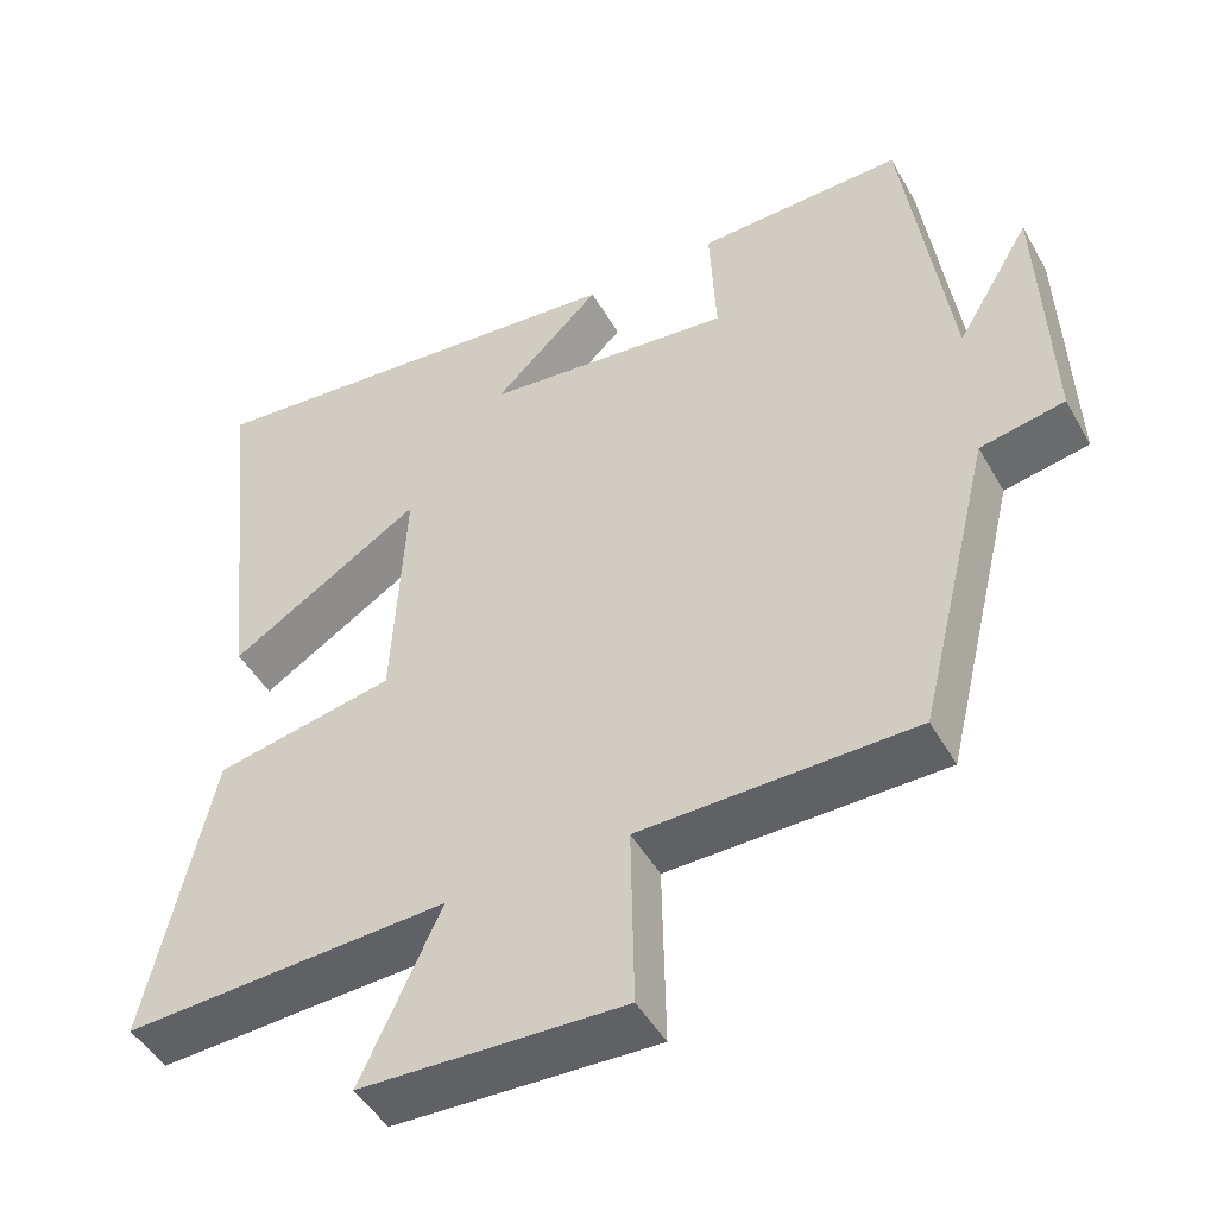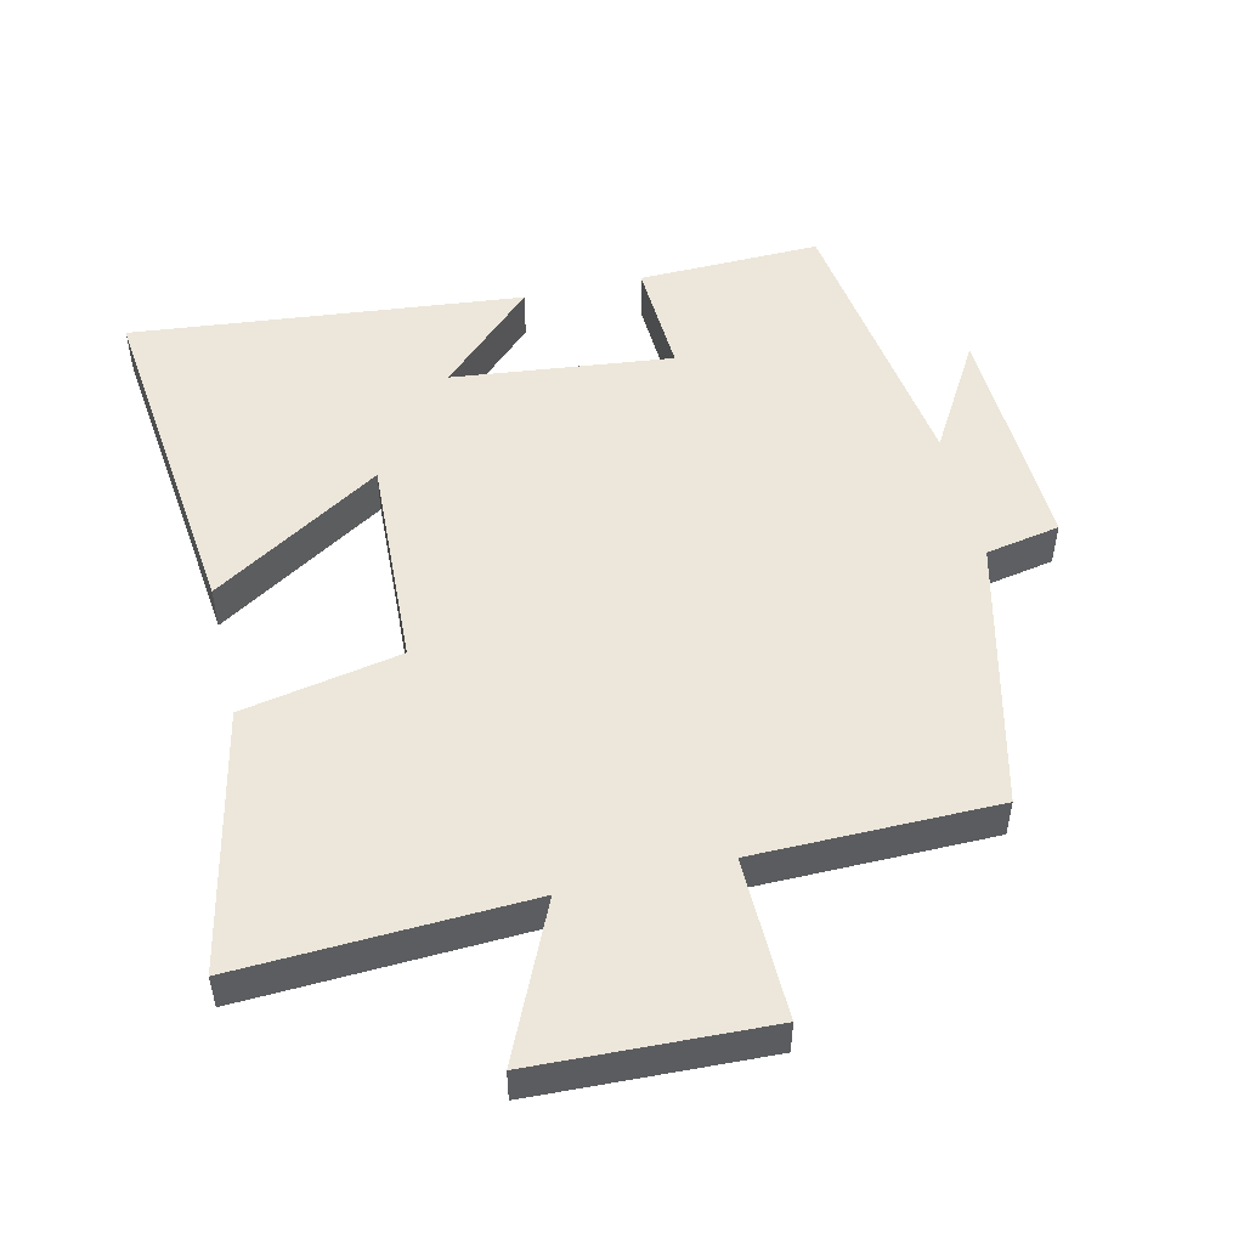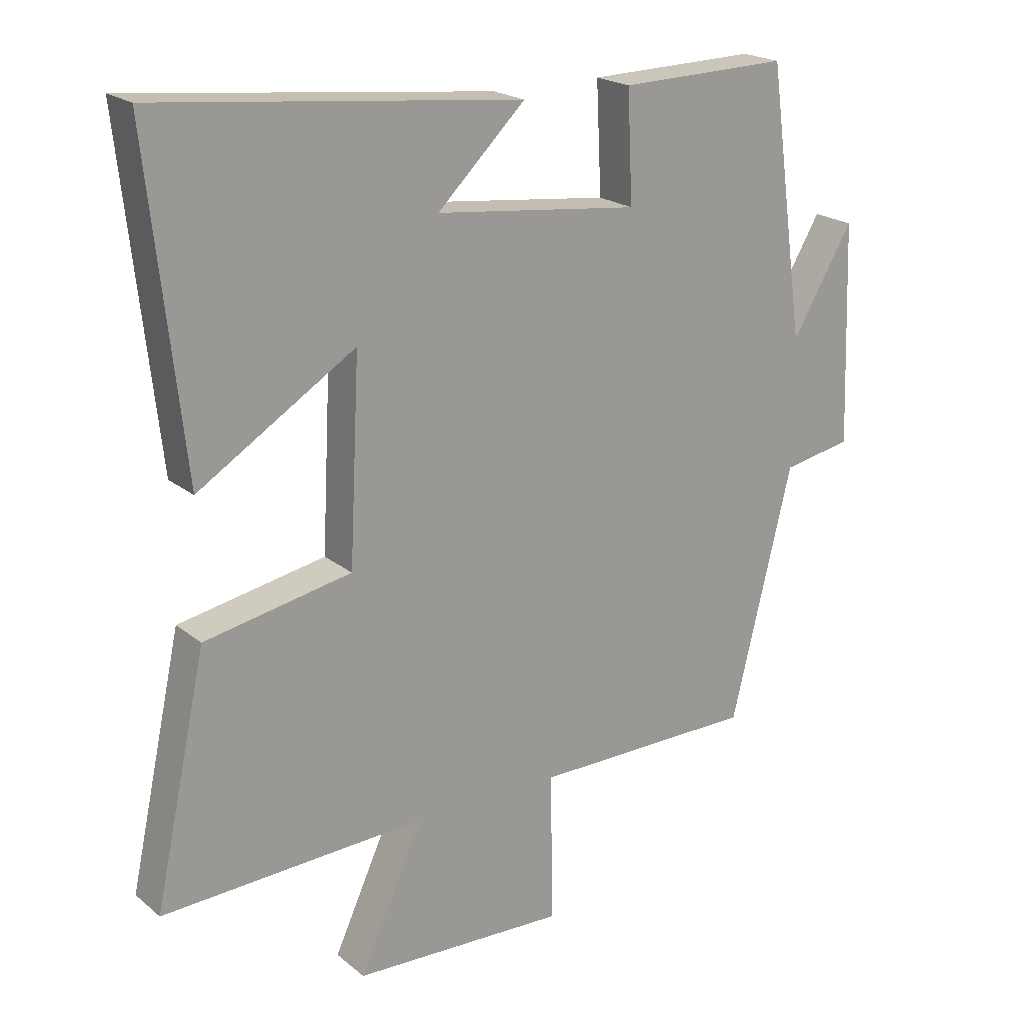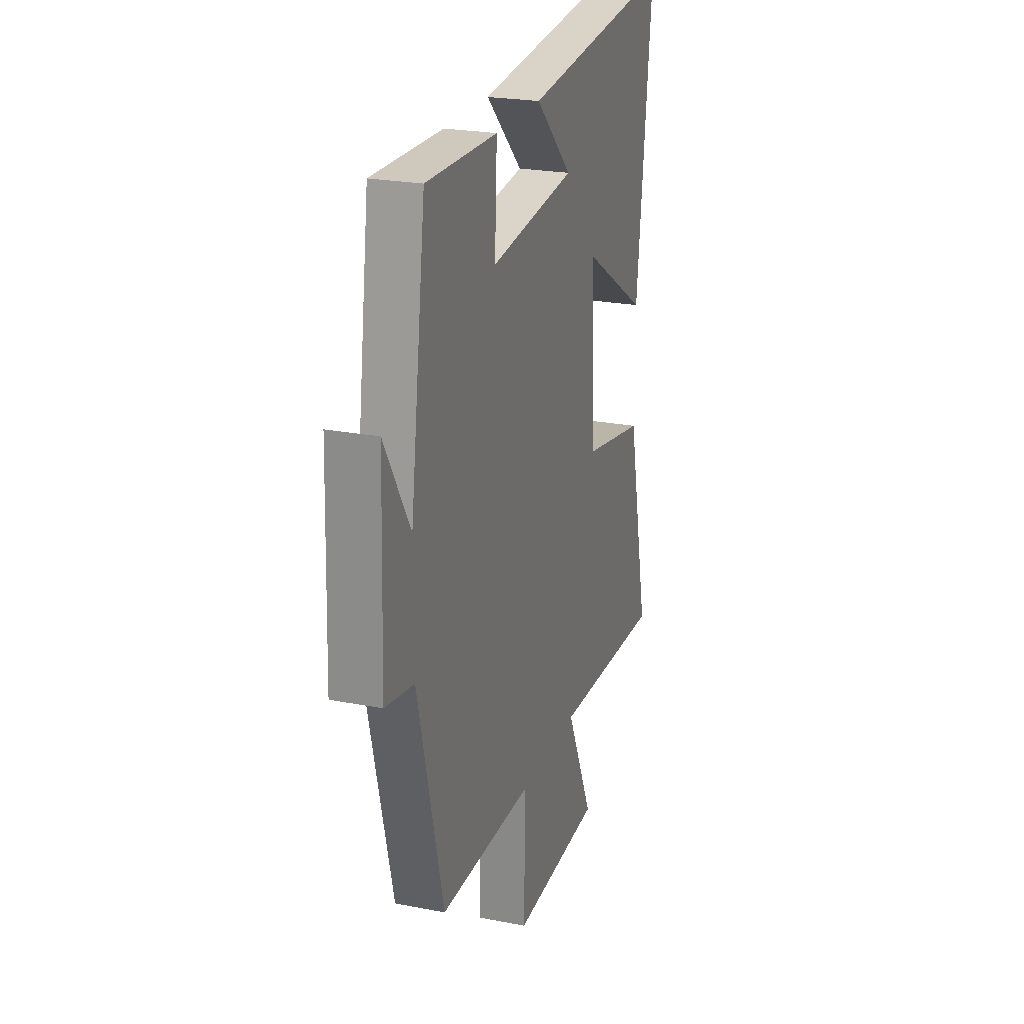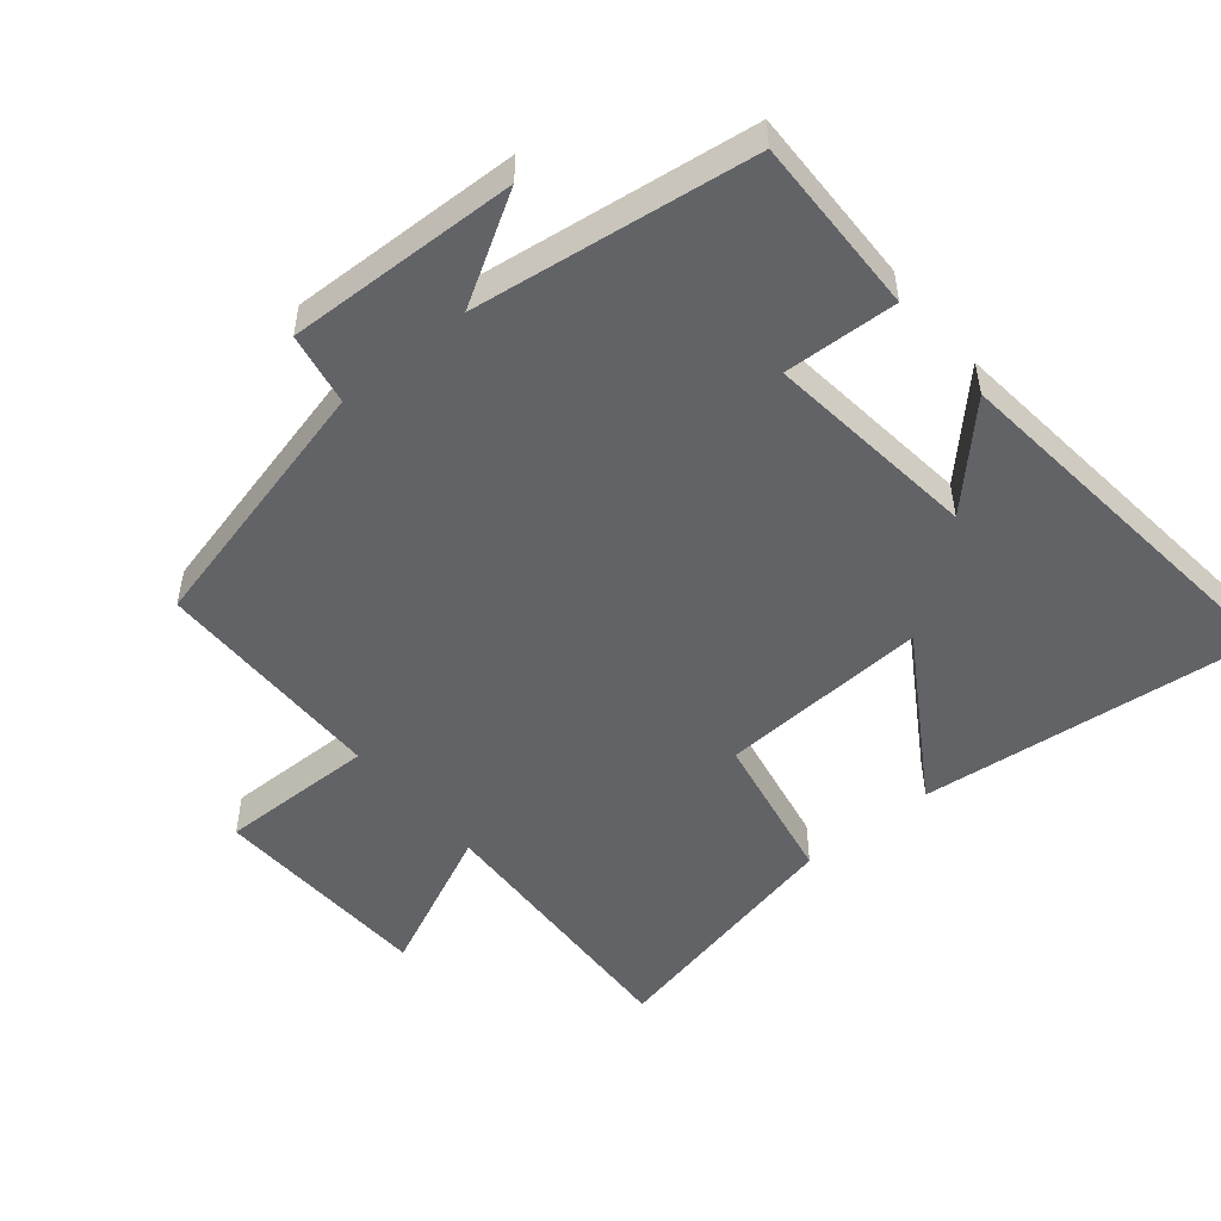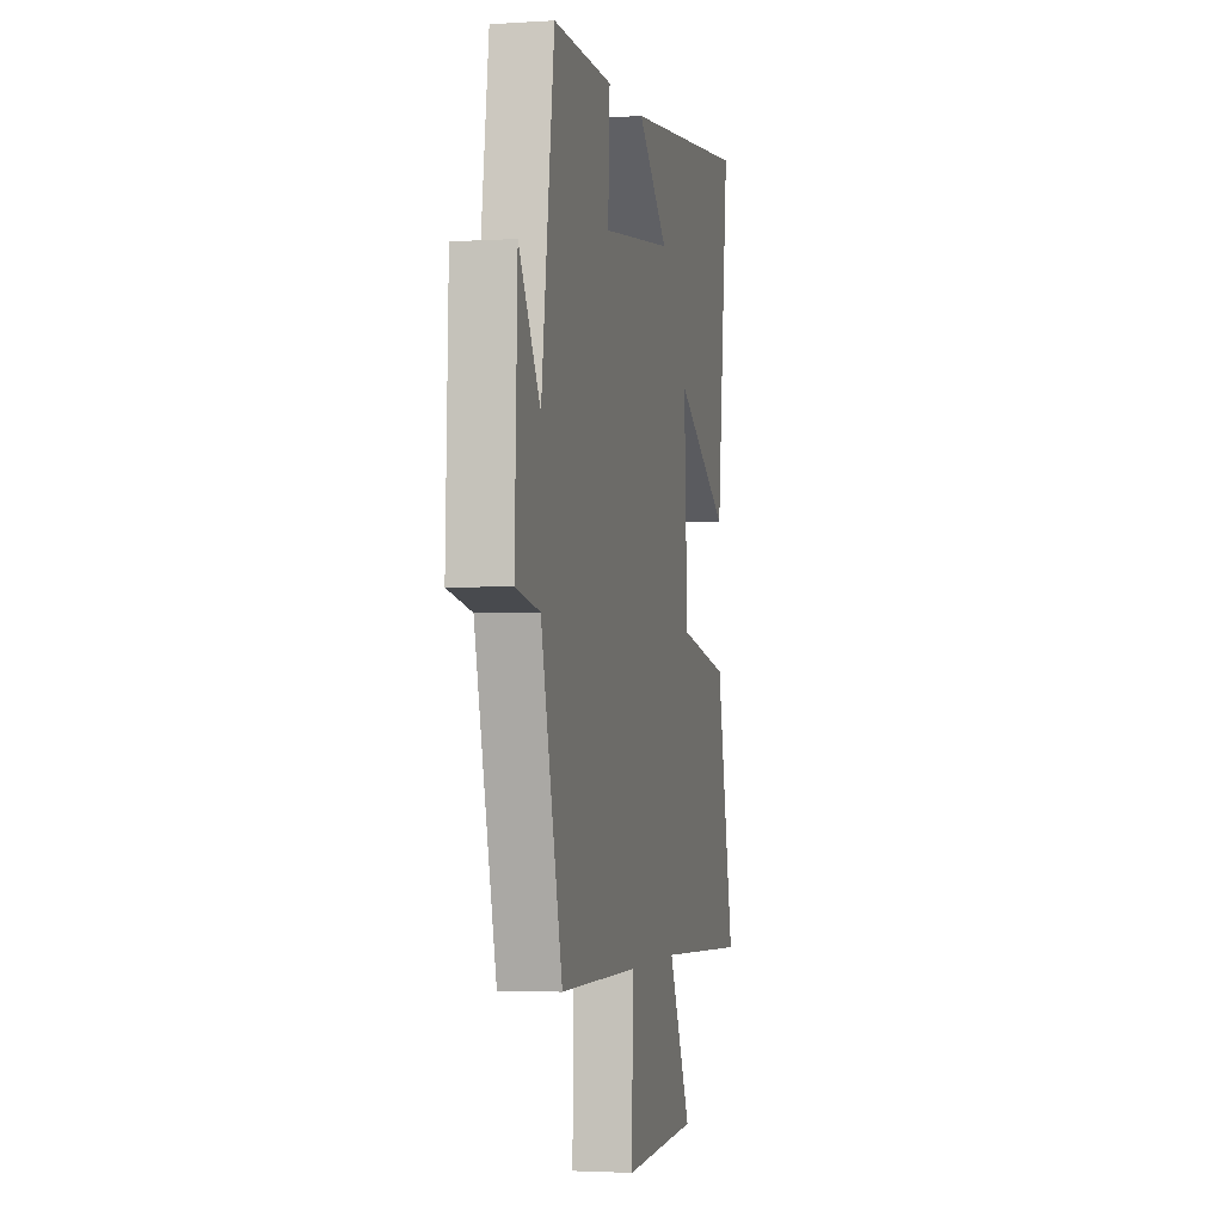
<metadata>
{"format":"obj","ext":"obj","renderer":"f3d","projection":"perspective","resolution":1024,"background":"white","views":[{"elev":-47.7,"azim":-151.6,"up":"+Z"},{"elev":51.0,"azim":166.7,"up":"+Y"},{"elev":20.6,"azim":144.8,"up":"+Z"},{"elev":23.5,"azim":-71.8,"up":"+Z"},{"elev":-50.8,"azim":-50.3,"up":"+Y"},{"elev":-2.7,"azim":-77.5,"up":"+Z"}]}
</metadata>
<code>
v 0.581 0.07 -0.518
v 0.17 0.07 -0.5
v 0.27 0.07 -0.718
v -0.062 0.07 -0.732
v -0.058 0.07 -0.5
v -0.405 0.07 -0.498
v -0.5 0.07 -0.11
v -0.607 0.07 -0.09
v -0.595 0.07 0.252
v -0.5 0.07 0.092
v -0.443 0.07 0.506
v -0.18 0.07 0.5
v -0.188 0.07 0.332
v 0.128 0.07 0.368
v -0.008 0.07 0.5
v 0.555 0.07 0.559
v 0.5 0.07 0.058
v 0.256 0.07 0.21
v 0.272 0.07 -0.1
v 0.5 0.07 -0.144
v 0.581 0 -0.518
v 0.17 0 -0.5
v 0.27 0 -0.718
v -0.062 0 -0.732
v -0.058 0 -0.5
v -0.405 0 -0.498
v -0.5 0 -0.11
v -0.607 0 -0.09
v -0.595 0 0.252
v -0.5 0 0.092
v -0.443 0 0.506
v -0.18 0 0.5
v -0.188 0 0.332
v 0.128 0 0.368
v -0.008 0 0.5
v 0.555 0 0.559
v 0.5 0 0.058
v 0.256 0 0.21
v 0.272 0 -0.1
v 0.5 0 -0.144
f 19 20 1 2
f 18 19 2
f 16 17 18
f 14 15 16
f 14 16 18
f 13 14 18 2
f 10 11 12 13
f 7 8 9 10
f 10 13 2
f 7 10 2
f 6 7 2
f 5 6 2
f 2 3 4 5
f 22 21 40 39
f 22 39 38
f 38 37 36
f 36 35 34
f 38 36 34
f 22 38 34 33
f 33 32 31 30
f 30 29 28 27
f 22 33 30
f 22 30 27
f 22 27 26
f 22 26 25
f 25 24 23 22
f 1 21 22 2
f 2 22 23 3
f 3 23 24 4
f 4 24 25 5
f 5 25 26 6
f 6 26 27 7
f 7 27 28 8
f 8 28 29 9
f 9 29 30 10
f 10 30 31 11
f 11 31 32 12
f 12 32 33 13
f 13 33 34 14
f 14 34 35 15
f 15 35 36 16
f 16 36 37 17
f 17 37 38 18
f 18 38 39 19
f 19 39 40 20
f 20 40 21 1

</code>
